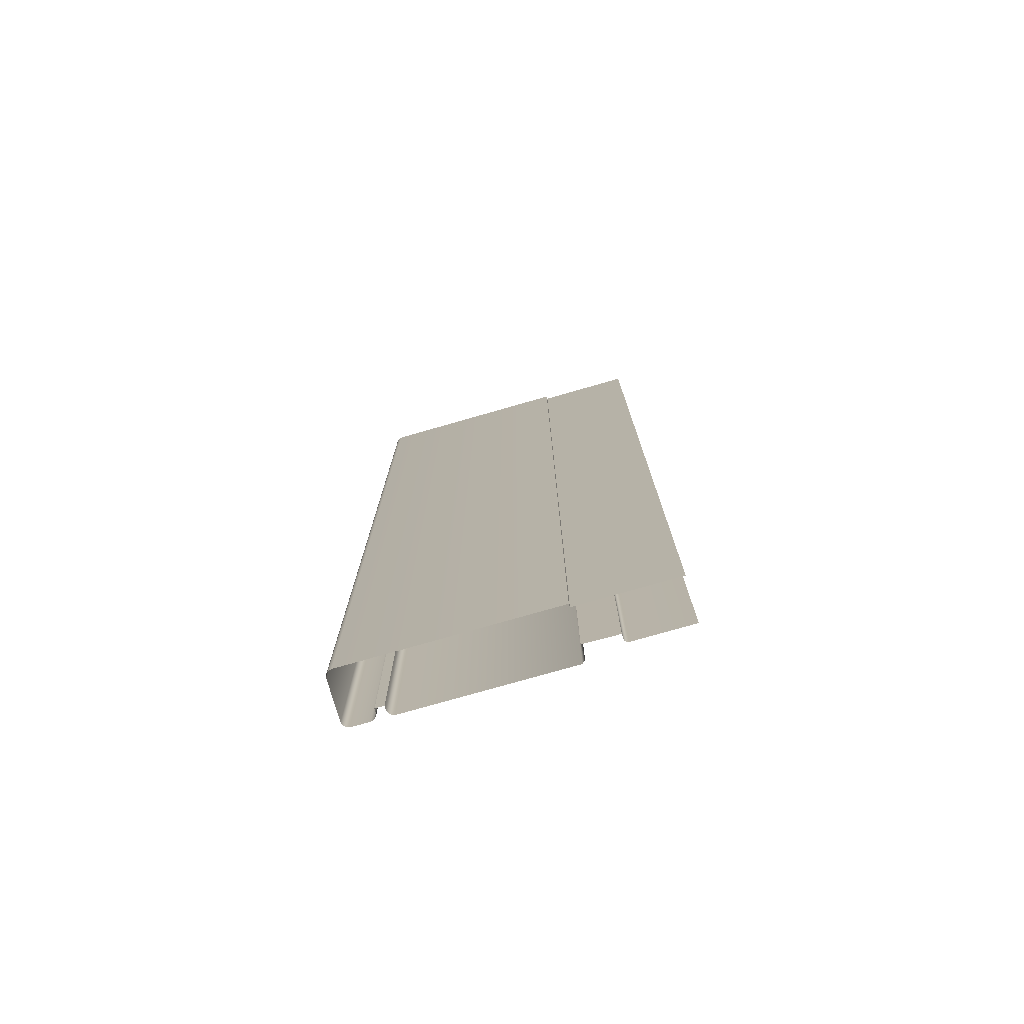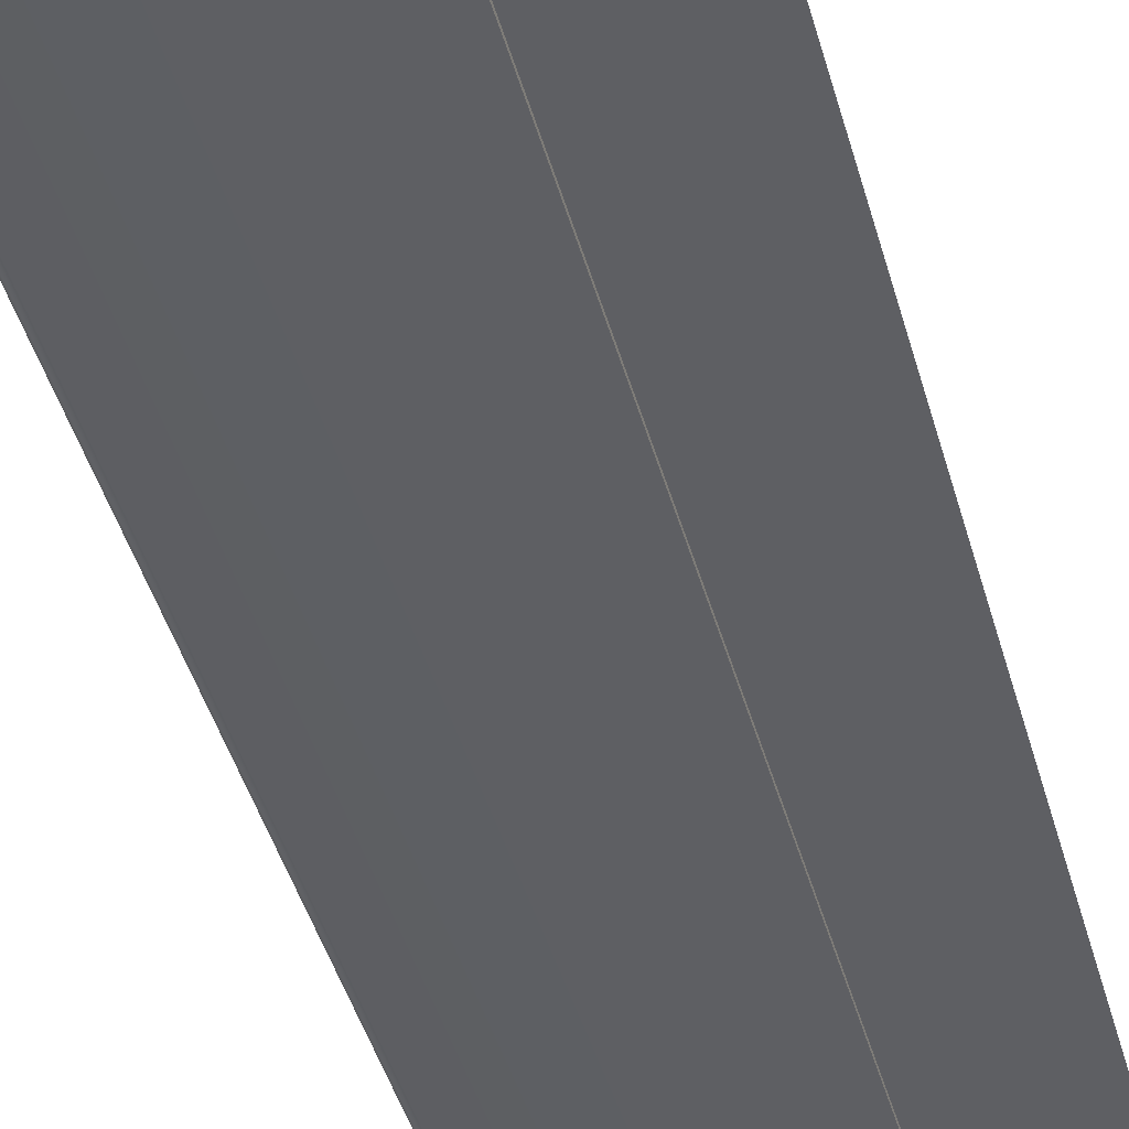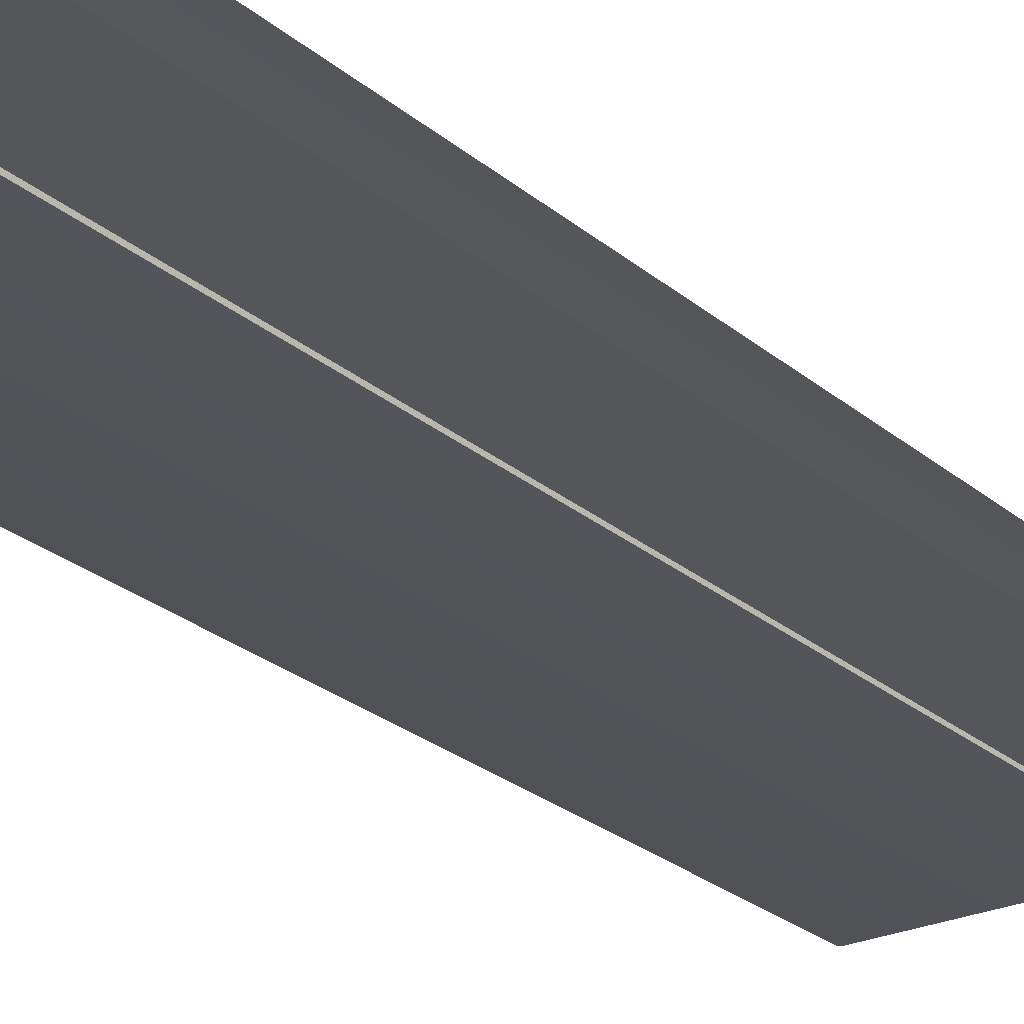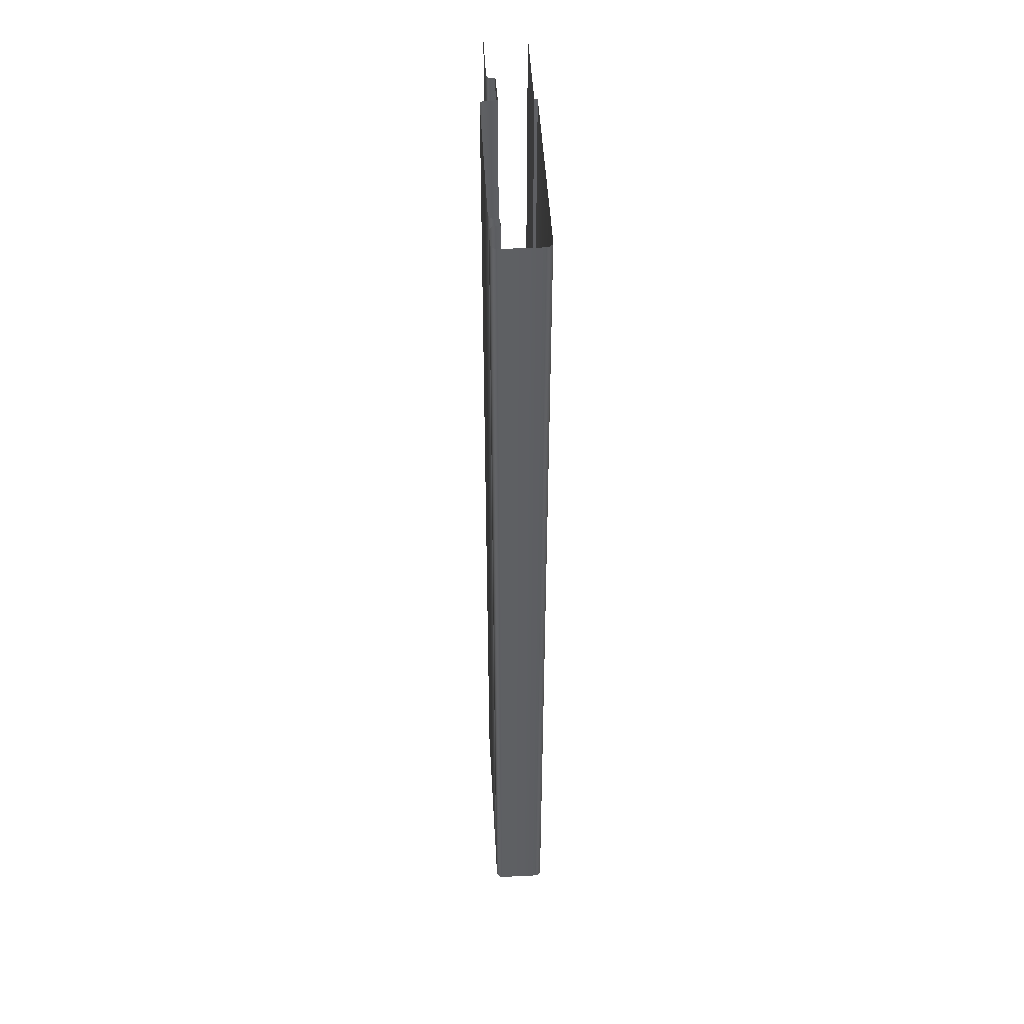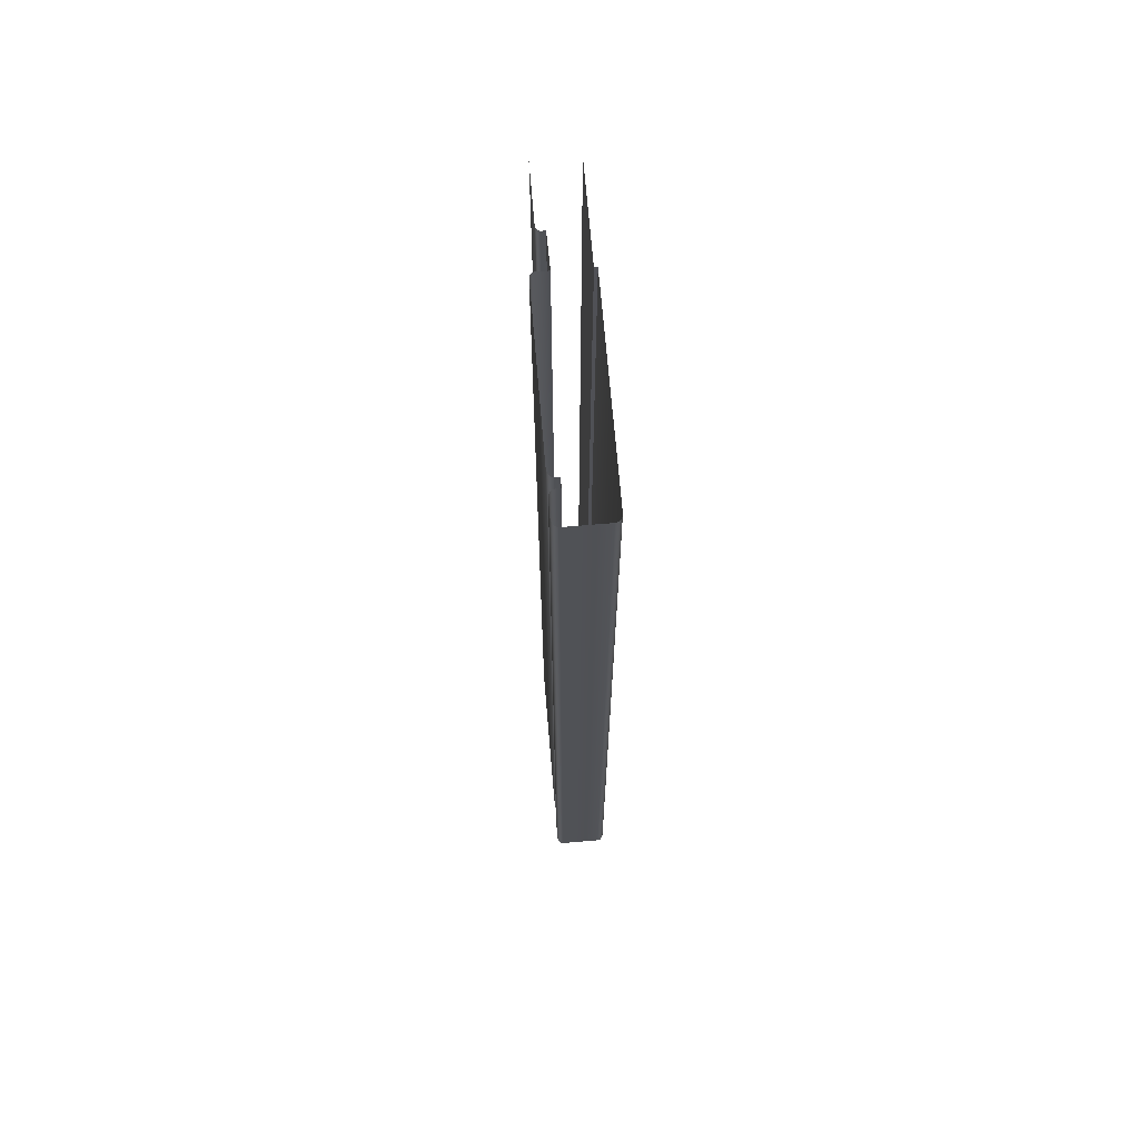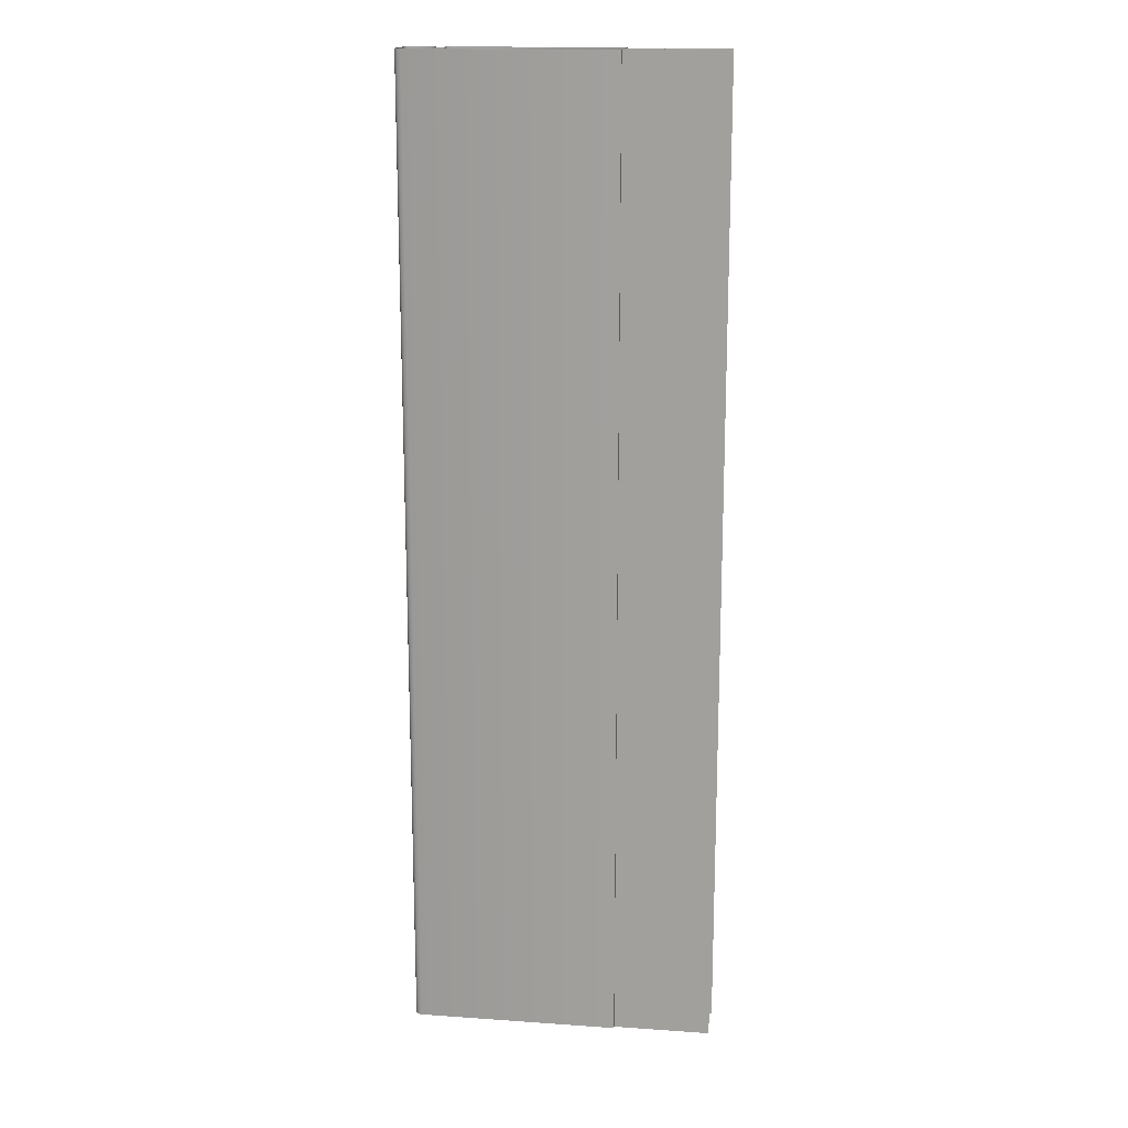
<metadata>
{"format":"obj","ext":"obj","renderer":"f3d","projection":"perspective","resolution":1024,"background":"white","views":[{"elev":-76.5,"azim":-164.0,"up":"+Y"},{"elev":-41.7,"azim":-165.4,"up":"+Z"},{"elev":-25.1,"azim":-143.5,"up":"+Z"},{"elev":47.5,"azim":86.9,"up":"+Y"},{"elev":69.1,"azim":85.2,"up":"+Y"},{"elev":16.6,"azim":-171.9,"up":"+Y"}]}
</metadata>
<code>
o RT_11_CR1/RT_11_CR/mesh60/mesh60-geometry#mesh60-geometry
v 0.3248 0.1319 0.265
v 0.3238 -0.266 0.2659
v 0.3248 -0.266 0.265
v 0.3238 0.1319 0.2659
v 0.3251 0.1319 0.2636
v 0.3225 -0.266 0.2663
v 0.3251 -0.266 0.2636
v 0.3225 0.1319 0.2663
v 0.3251 0.1319 0.2622
v 0.2574 -0.266 0.2663
v 0.3251 -0.266 0.2622
v 0.2574 0.1319 0.2663
v 0.3287 0.1319 0.2622
v 0.2562 0.1319 0.2651
v 0.3287 -0.266 0.2622
v 0.2562 -0.266 0.2651
v 0.3287 -0.266 0.2636
v 0.2562 0.1319 0.2595
v 0.3287 0.1319 0.2636
v 0.2562 -0.266 0.2595
v 0.329 -0.266 0.265
v 0.242 -0.266 0.2598
v 0.329 0.1319 0.265
v 0.242 0.1319 0.2598
v 0.33 -0.266 0.2659
v 0.242 -0.266 0.2614
v 0.33 0.1319 0.2659
v 0.242 0.1319 0.2614
v 0.3313 0.1319 0.2663
v 0.2418 -0.266 0.2623
v 0.3313 -0.266 0.2663
v 0.2418 0.1319 0.2623
v 0.3384 0.1319 0.2663
v 0.2411 -0.266 0.2629
v 0.3384 -0.266 0.2663
v 0.2411 0.1319 0.2629
v 0.3398 0.1319 0.2659
v 0.2402 -0.266 0.2632
v 0.3398 -0.266 0.2659
v 0.2402 0.1319 0.2632
v 0.3407 0.1319 0.265
v 0.2165 0.1319 0.2632
v 0.3407 -0.266 0.265
v 0.2165 -0.266 0.2632
v 0.3411 0.1319 0.2636
v 0.3411 -0.266 0.2636
v 0.3411 0.1319 0.2476
v 0.3411 -0.266 0.2476
v 0.3407 0.1319 0.2462
v 0.3407 -0.266 0.2462
v 0.3398 0.1319 0.2453
v 0.3398 -0.266 0.2453
v 0.3384 0.1319 0.2449
v 0.3384 -0.266 0.2449
v 0.2562 0.1319 0.2449
v 0.2562 -0.266 0.2449
v 0.2562 -0.266 0.2462
v 0.2562 0.1319 0.2462
v 0.2165 0.1319 0.2462
v 0.2165 -0.266 0.2462
f 1 2 3
f 2 1 4
f 3 5 1
f 4 6 2
f 5 3 7
f 6 4 8
f 7 9 5
f 8 10 6
f 9 7 11
f 10 8 12
f 11 13 9
f 14 10 12
f 13 11 15
f 10 14 16
f 17 13 15
f 18 16 14
f 13 17 19
f 16 18 20
f 21 19 17
f 18 22 20
f 19 21 23
f 22 18 24
f 25 23 21
f 24 26 22
f 23 25 27
f 26 24 28
f 25 29 27
f 28 30 26
f 29 25 31
f 30 28 32
f 31 33 29
f 32 34 30
f 33 31 35
f 34 32 36
f 35 37 33
f 36 38 34
f 37 35 39
f 38 36 40
f 39 41 37
f 42 38 40
f 41 39 43
f 38 42 44
f 43 45 41
f 45 43 46
f 46 47 45
f 47 46 48
f 48 49 47
f 49 48 50
f 50 51 49
f 51 50 52
f 52 53 51
f 53 52 54
f 54 55 53
f 55 54 56
f 57 55 56
f 55 57 58
f 57 59 58
f 59 57 60
f 3 2 1
f 4 1 2
f 1 5 3
f 2 6 4
f 7 3 5
f 8 4 6
f 5 9 7
f 6 10 8
f 11 7 9
f 12 8 10
f 9 13 11
f 12 10 14
f 15 11 13
f 16 14 10
f 15 13 17
f 14 16 18
f 19 17 13
f 20 18 16
f 17 19 21
f 20 22 18
f 23 21 19
f 24 18 22
f 21 23 25
f 22 26 24
f 27 25 23
f 28 24 26
f 27 29 25
f 26 30 28
f 31 25 29
f 32 28 30
f 29 33 31
f 30 34 32
f 35 31 33
f 36 32 34
f 33 37 35
f 34 38 36
f 39 35 37
f 40 36 38
f 37 41 39
f 40 38 42
f 43 39 41
f 44 42 38
f 41 45 43
f 46 43 45
f 45 47 46
f 48 46 47
f 47 49 48
f 50 48 49
f 49 51 50
f 52 50 51
f 51 53 52
f 54 52 53
f 53 55 54
f 56 54 55
f 56 55 57
f 58 57 55
f 58 59 57
f 60 57 59

</code>
